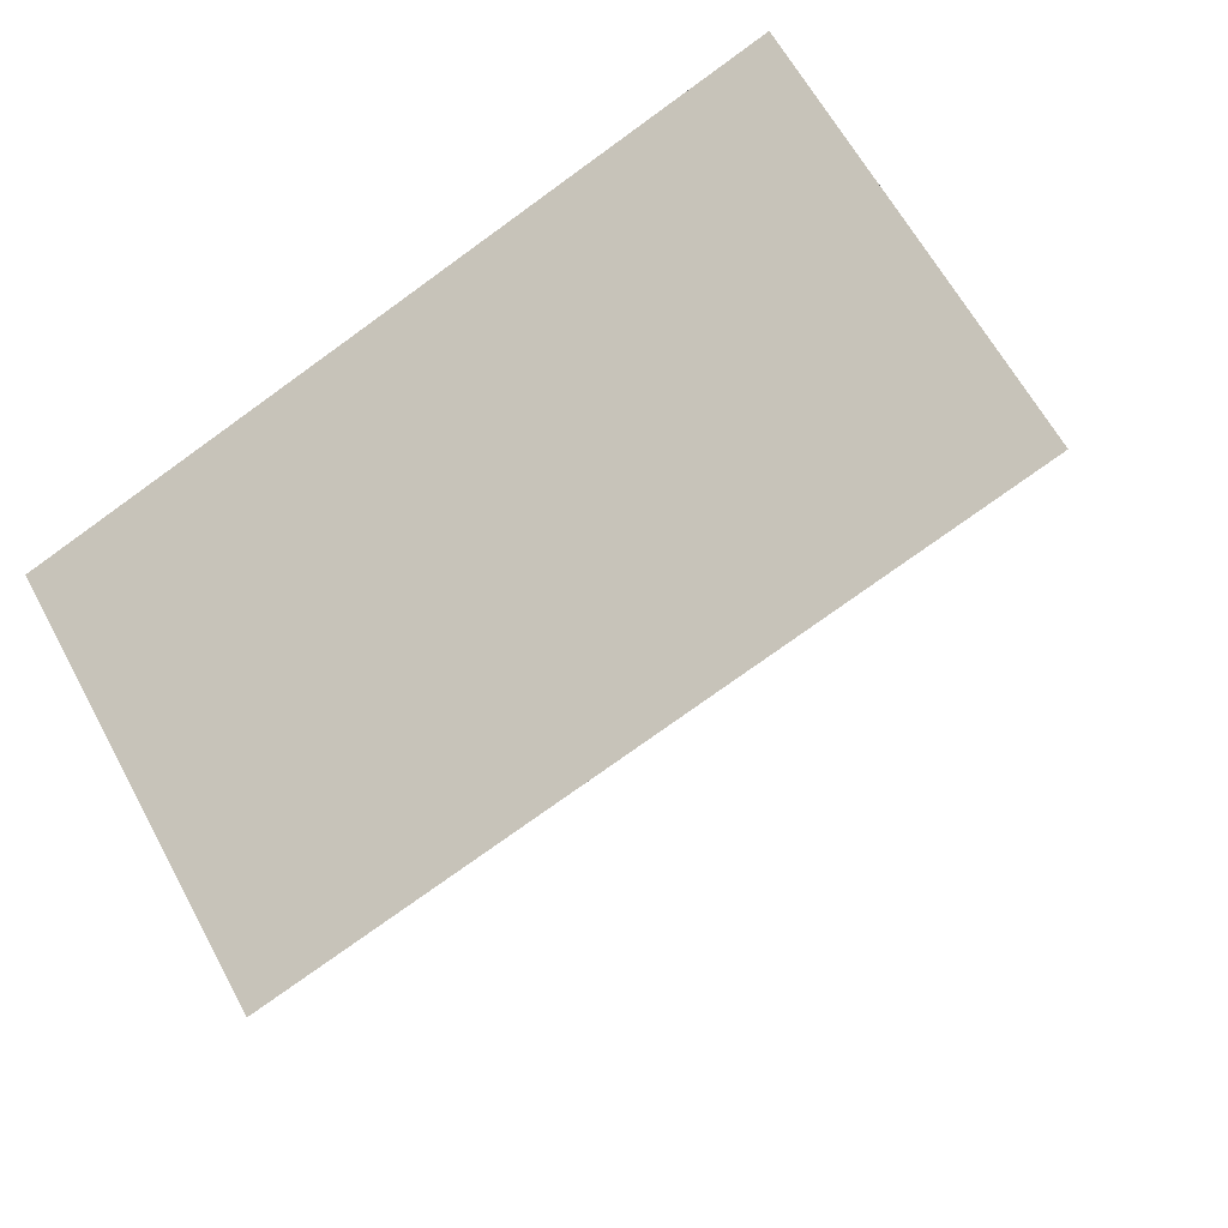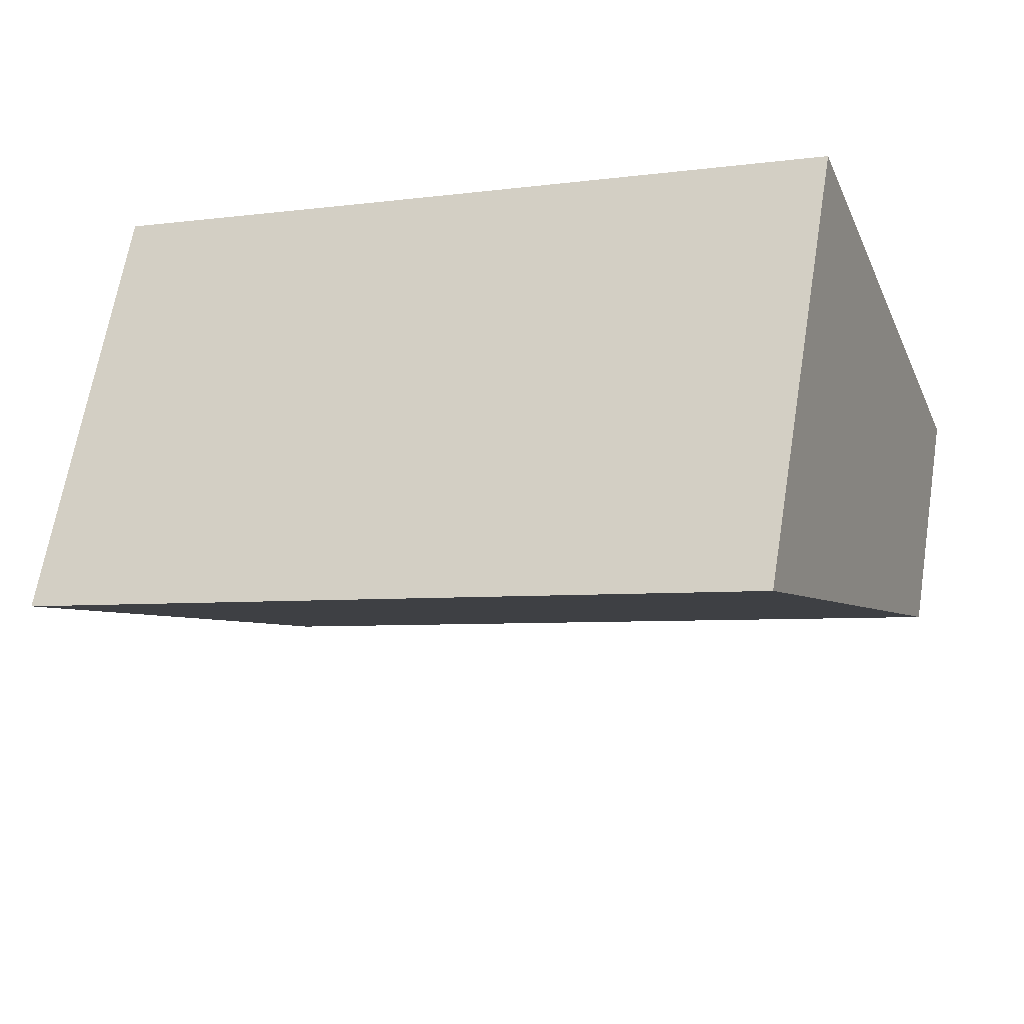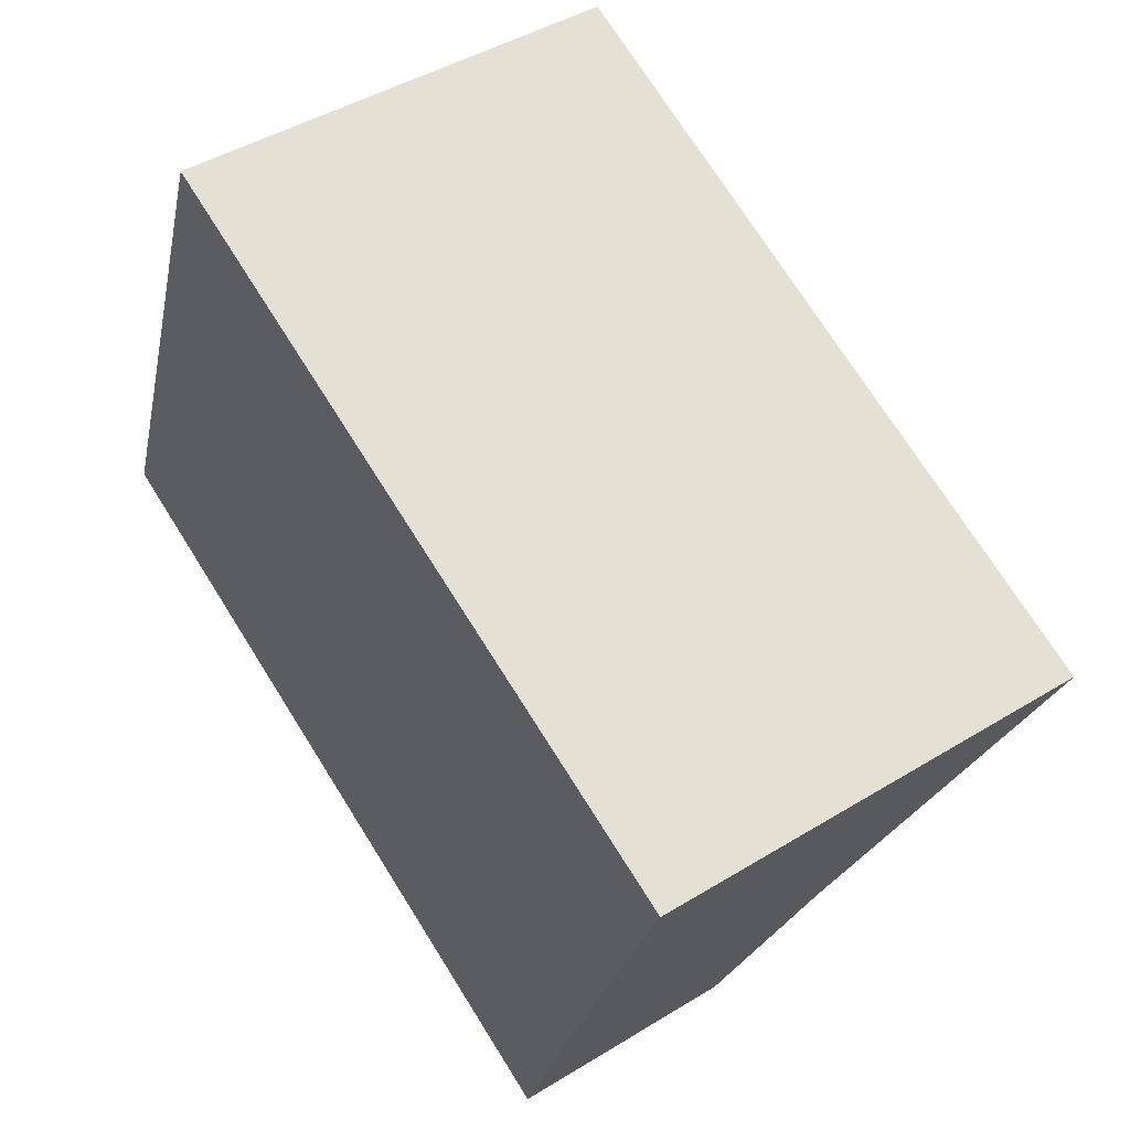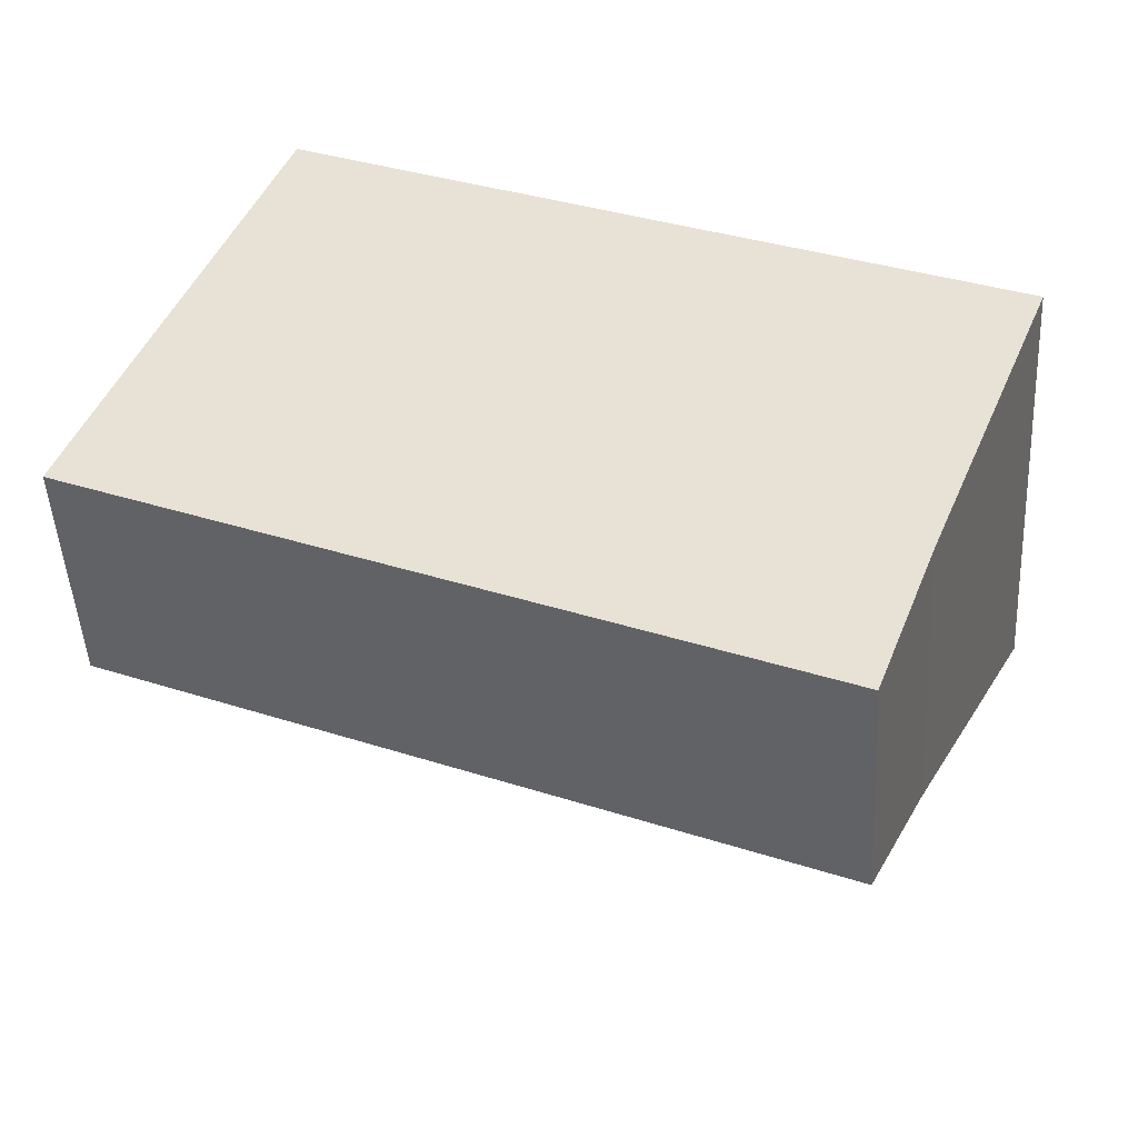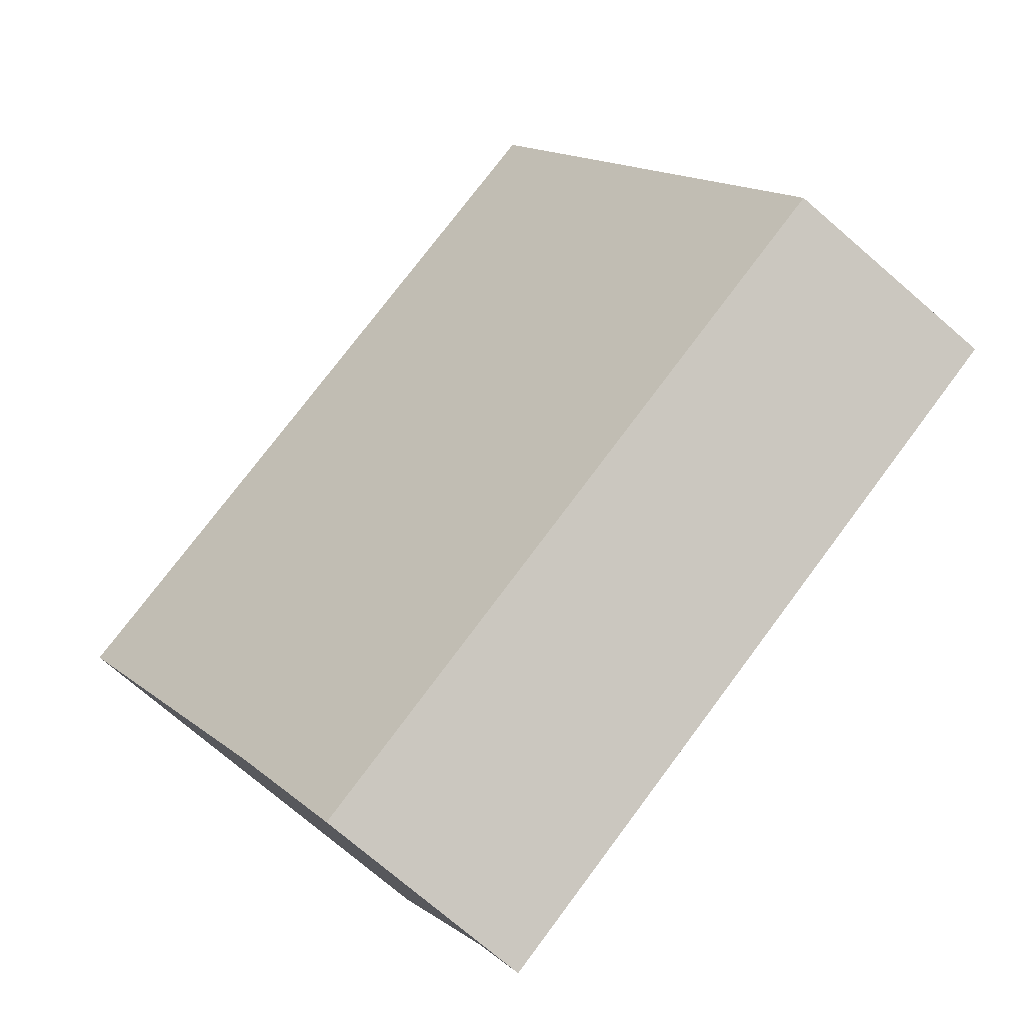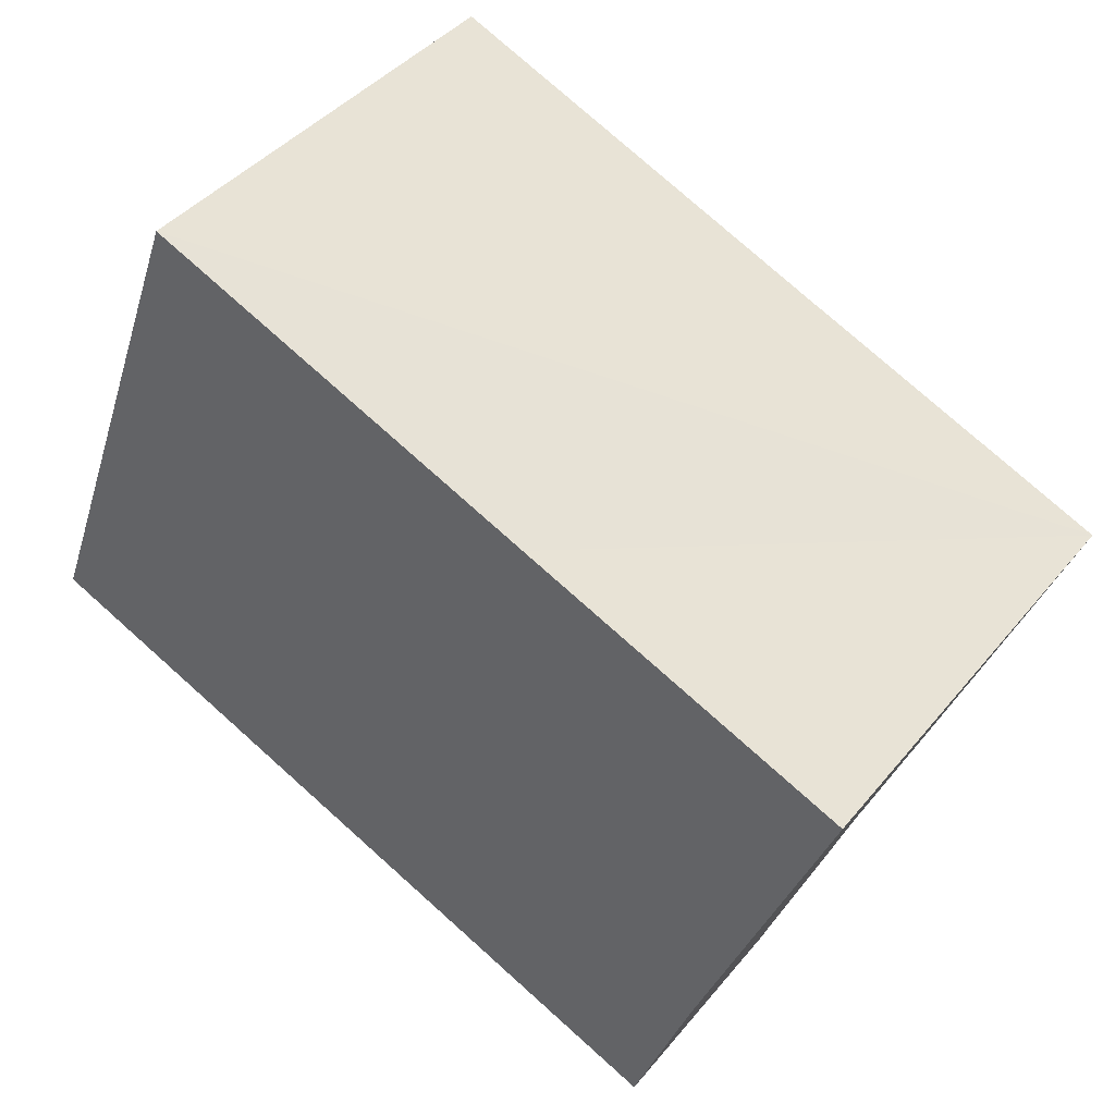
<metadata>
{"format":"obj","ext":"obj","renderer":"f3d","projection":"perspective","resolution":1024,"background":"white","views":[{"elev":62.1,"azim":151.8,"up":"+Z"},{"elev":64.7,"azim":-170.7,"up":"+Z"},{"elev":44.9,"azim":54.6,"up":"+Z"},{"elev":-47.6,"azim":3.2,"up":"+Z"},{"elev":-75.4,"azim":-130.6,"up":"+Z"},{"elev":41.6,"azim":35.6,"up":"+Z"}]}
</metadata>
<code>
v  10.18 4.027 -1.888
v  7.656 6.006 4.453
v  11.97 6.01 2.613
v  9.373 3.086 -4.044
v  0 3.096 1.896e-16
v  2.464 6.01 6.687
v  11.97 -1.6e-16 2.613
v  10.18 1.156e-16 -1.888
v  9.373 2.476e-16 -4.044
v  0 0 0
v  2.464 -4.095e-16 6.687
v  7.656 -2.727e-16 4.453
g defaultobject
f 1 2 3
f 2 1 4
f 2 4 5
f 2 5 6
f 7 1 3
f 1 7 8
f 8 4 1
f 4 8 9
f 4 10 5
f 10 4 9
f 5 11 6
f 11 5 10
f 11 2 6
f 2 11 3
f 3 11 12
f 3 12 7
f 8 10 9
f 10 8 7
f 10 7 12
f 10 12 11

</code>
